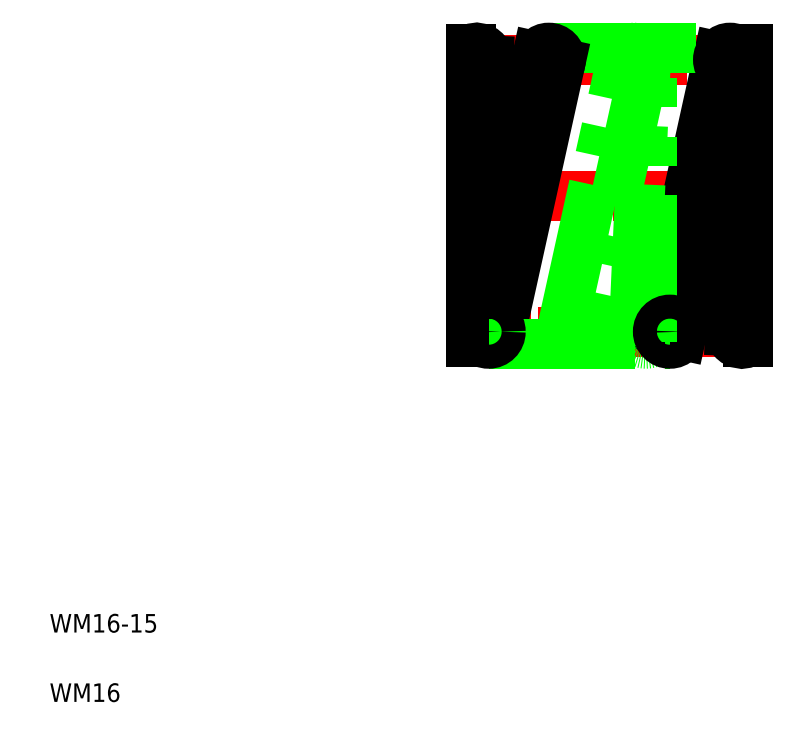
<metadata>
{"format":"dxf","ext":"dxf","renderer":"ezdxf+matplotlib","layout":"modelspace","background":"white","min_lineweight":24,"dpi":150}
</metadata>
<code>
0
SECTION
2
ENTITIES
0
LINE
8
CENTER
10
24.95
20
29.86
30
0
11
40.69
21
29.86
31
0
0
LINE
8
CENTER
10
24.95
20
37.21
30
0
11
40.69
21
37.21
31
0
0
LINE
8
CENTER
10
24.51
20
22.51
30
0
11
40.69
21
22.51
31
0
0
LINE
8
0
10
39.91
20
37.04
30
0
11
36.66
21
22.34
31
0
0
LINE
8
0
10
35.41
20
22.69
30
0
11
38.66
21
37.39
31
0
0
LINE
8
0
10
29.49
20
37.86
30
0
11
39.29
21
37.86
31
0
0
LINE
8
0
10
34.09
20
22.55
30
0
11
34.74
21
37.25
31
0
0
LINE
8
0
10
34.71
20
37.04
30
0
11
31.46
21
22.34
31
0
0
LINE
8
0
10
30.21
20
22.69
30
0
11
33.46
21
37.39
31
0
0
LINE
8
0
10
35.06
20
21.95
30
0
11
35.06
21
37.78
31
0
0
LINE
8
0
10
26.24
20
37.18
30
0
11
25.59
21
22.48
31
0
0
LINE
8
0
10
25.61
20
22.69
30
0
11
28.86
21
37.39
31
0
0
LINE
8
0
10
30.11
20
37.04
30
0
11
26.86
21
22.34
31
0
0
LINE
8
0
10
25.26
20
37.78
30
0
11
25.26
21
21.95
31
0
0
TEXT
8
0
10
2.5
20
6.25
30
0
40
1
1
WM16-15
0
TEXT
8
0
10
2.5
20
2.5
30
0
40
1
1
WM16
0
ARC
8
0
10
24.94
20
22.51
30
0
40
0.65
50
300
51
60
0
CIRCLE
8
0
10
30.84
20
22.51
30
0
40
0.65
0
LINE
8
0
10
26.24
20
21.86
30
0
11
36.04
21
21.86
31
0
0
CIRCLE
8
0
10
26.24
20
22.51
30
0
40
0.65
0
LINE
8
0
10
28.69
20
21.86
30
0
11
28.69
21
21.86
31
0
0
LINE
8
0
10
31.14
20
21.86
30
0
11
31.14
21
21.86
31
0
0
ARC
8
0
10
34.74
20
22.51
30
0
40
0.65
50
60
51
300
0
CIRCLE
8
0
10
36.04
20
22.51
30
0
40
0.65
0
ARC
8
0
10
25.59
20
37.21
30
0
40
0.65
50
240
51
120
0
CIRCLE
8
0
10
29.49
20
37.21
30
0
40
0.65
0
CIRCLE
8
0
10
34.09
20
37.21
30
0
40
0.65
0
ARC
8
0
10
35.39
20
37.21
30
0
40
0.65
50
120
51
240
0
LINE
8
0
10
39.29
20
22.55
30
0
11
39.94
21
37.25
31
0
0
LINE
8
0
10
40.26
20
21.95
30
0
11
40.26
21
37.78
31
0
0
ARC
8
0
10
39.94
20
22.51
30
0
40
0.65
50
60
51
300
0
ARC
8
0
10
40.59
20
37.21
30
0
40
0.65
50
120
51
240
0
CIRCLE
8
0
10
39.29
20
37.21
30
0
40
0.65
0
ENDSEC
0
EOF

</code>
